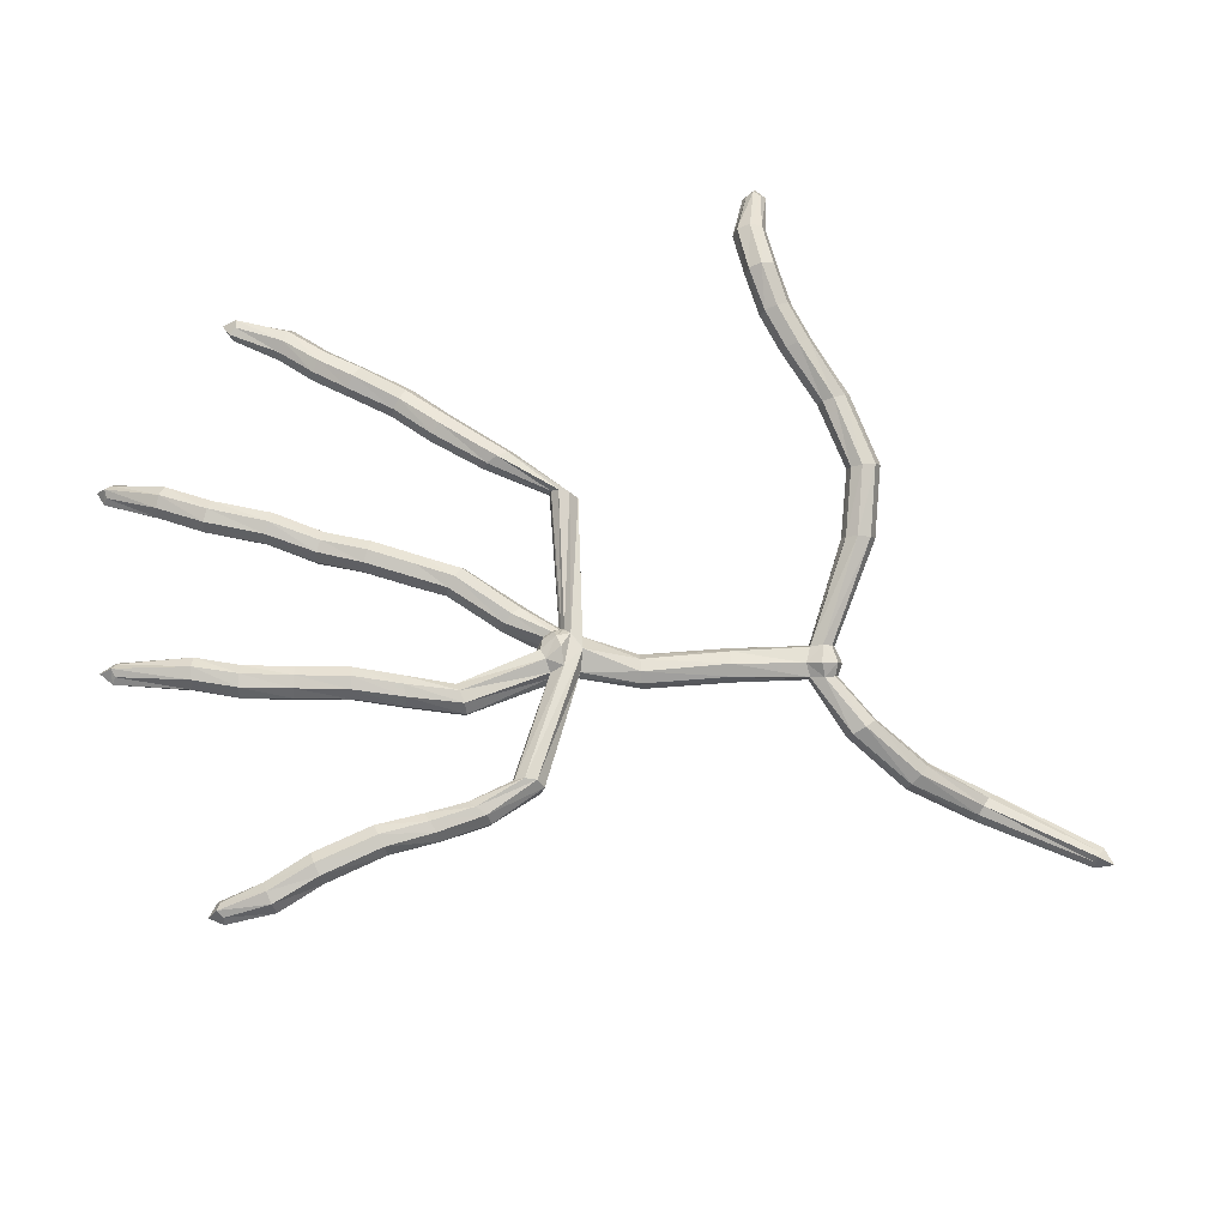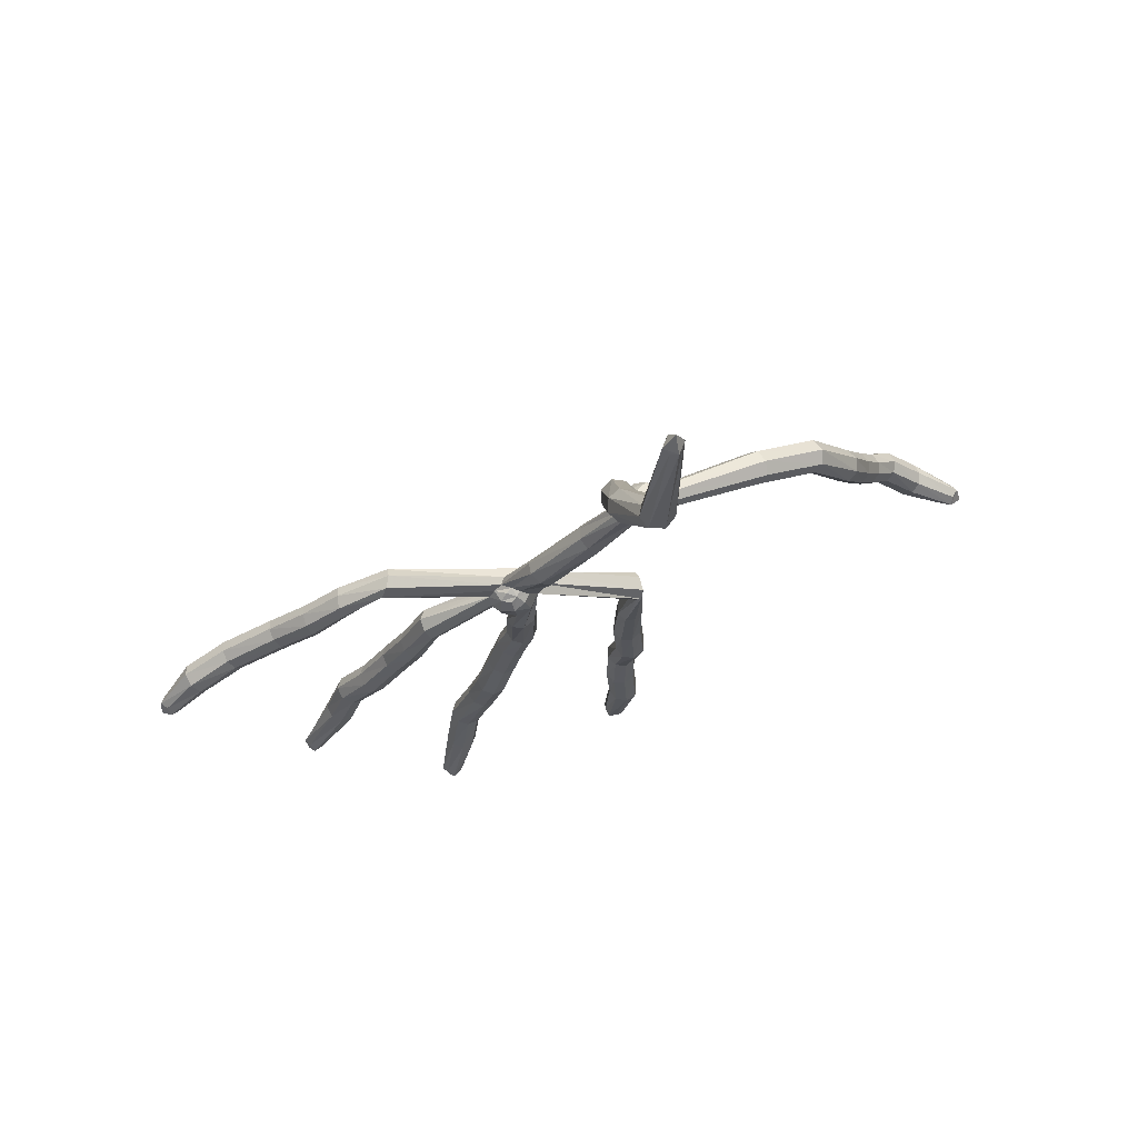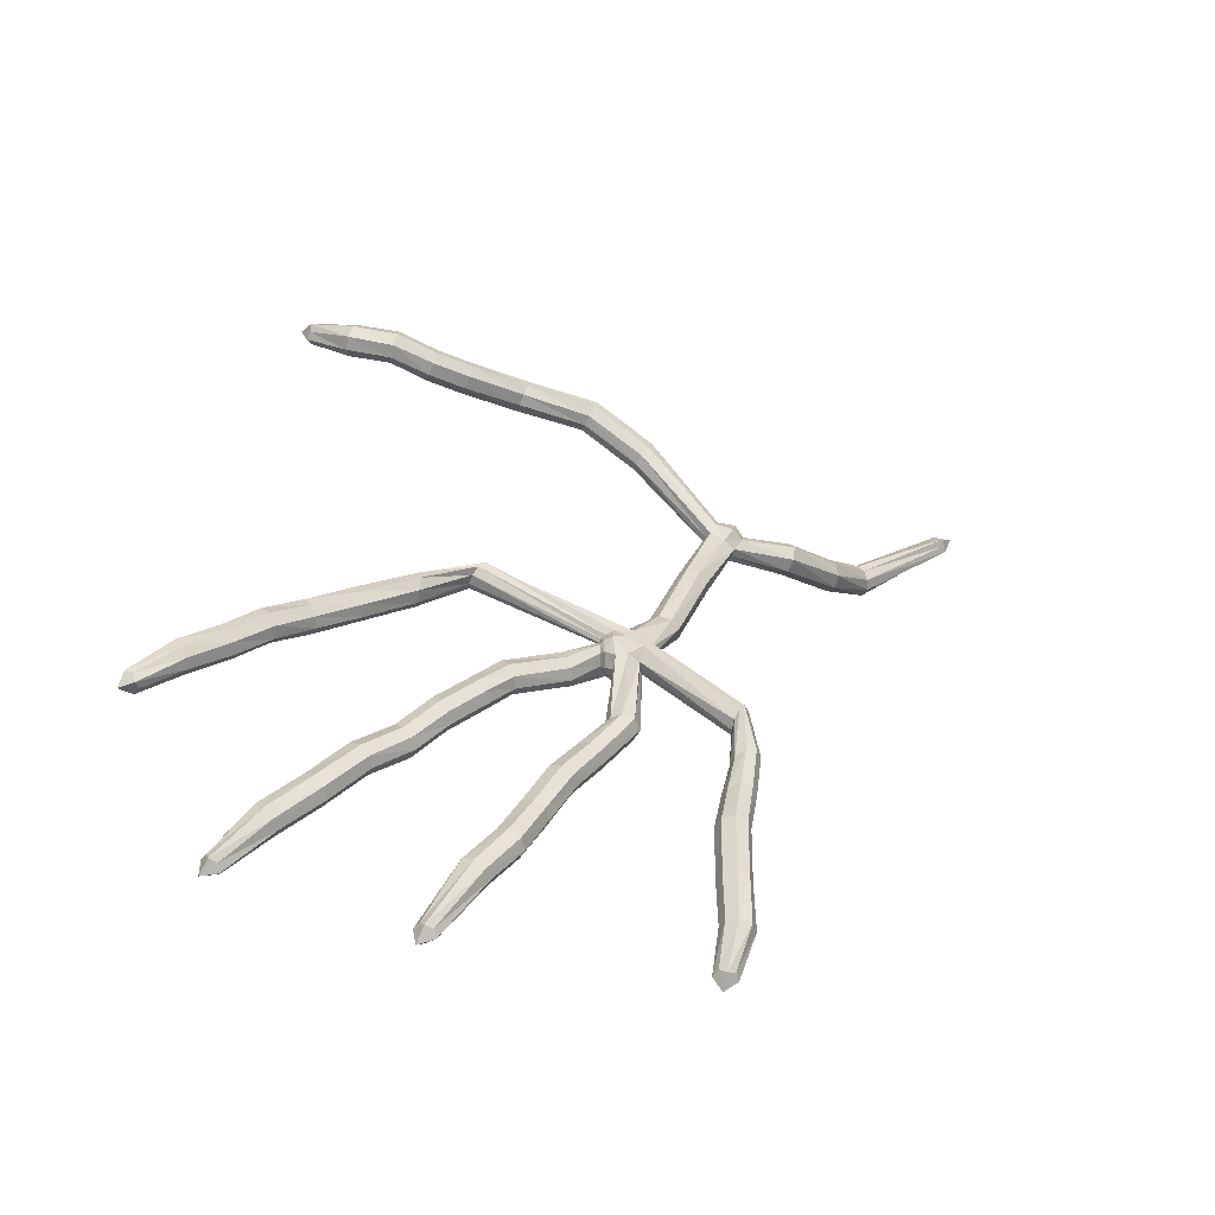
<metadata>
{"format":"obj","ext":"obj","renderer":"f3d","projection":"perspective","resolution":1024,"background":"white","views":[{"elev":56.9,"azim":-61.1,"up":"+Z"},{"elev":-28.5,"azim":-2.5,"up":"+Z"},{"elev":34.0,"azim":-126.0,"up":"+Z"}]}
</metadata>
<code>
v 10.9 -33.25 6.181
v 7.095 -30.67 9.944
v 9.802 -28.4 2.824
v 11.7 -30.45 9.199
v 9.543 -26.93 9.151
v 4.881 -29.48 6.76
v 7.366 -33.51 6.791
v 12.86 -29.56 6.393
v 8.605 -32.43 3.432
v 6.043 -28.59 3.884
v 10.53 -26.18 6.644
v 5.148 -29.03 5.169
v 12.57 -30.62 7.734
v 10.29 -26.42 8.022
v 8.518 -33.58 5.125
v 9.161 -32.99 8.866
v 10.64 -29.03 9.955
v 6.217 -27.84 8.723
v 5.746 -32.1 7.511
v 12.25 -27.74 5.944
v 11.19 -31.34 3.571
v 7.55 -30.54 2.739
v 7.928 -26.54 4.335
v -15.69 12.43 14.37
v -12.33 10.25 5.466
v -16.16 8.407 6.566
v -17.24 12.56 4.656
v -16.18 17.64 9.297
v -12.85 15.52 13.03
v -11.51 14.17 12.85
v -13.39 9.107 12.74
v -17.2 16.1 12.33
v -19.87 12.46 10.69
v -9.747 12.73 8.892
v -17.29 8.141 8.331
v -18.48 15.94 7.546
v -19.63 11.73 7.376
v -13.4 8.218 7.032
v -15.08 9.582 5.096
v -13.79 15.89 5.414
v -13.94 17.32 11.21
v -11.16 15.52 11.36
v -10.41 14.95 10.35
v -14.02 14.43 14.03
v -11.88 12.57 13.46
v -10.11 11.35 10.73
v -16.71 7.833 9.947
v -18.2 10.42 12.58
v -17.92 16.8 9.715
v -18.6 14.18 12.54
v -12.58 16.32 12.04
v -20.06 12.47 8.931
v -11.03 13.68 6
v -11.53 9.396 7.058
v -14.09 8.694 6.017
v -14.55 17.77 8.798
v -19.12 13.96 6.582
v -14.37 11.56 4.238
v -18.58 9.429 7.548
v -15.13 7.785 7.478
v -17.18 9.903 5.511
v -16.8 16.13 5.966
v -14.9 16.97 12.08
v -11.27 14.95 12.12
v -78.11 39 0.2059
v -79.19 38.47 2.27
v -80.92 36.89 3.02
v -82.23 34.98 1.912
v -82.33 34.06 -0.5613
v -81 34.68 -2.733
v -79.27 36.46 -3.283
v -78.08 38.16 -2.014
v -84.8 45.53 -2.822
v -85.33 44.56 -1.284
v -87.03 44.06 -0.9478
v -87.32 42.44 -1.724
v -87.9 42.19 -3.423
v -86.5 42.12 -4.52
v -85.71 43.62 -5.333
v -84.42 44.29 -4.171
v -70.34 33.77 3.146
v -71.38 33.16 5.411
v -73.1 31.32 6.159
v -74.36 29.44 4.867
v -74.4 28.71 2.454
v -73.31 29.43 0.4071
v -71.76 31.12 -0.2307
v -70.54 32.88 0.8454
v -60.65 26.47 4.522
v -61.6 25.7 6.802
v -63.15 23.76 7.509
v -64.3 21.89 6.264
v -64.41 21.17 3.914
v -63.49 21.93 1.815
v -62.06 23.72 1.073
v -60.87 25.61 2.137
v -54.24 19.98 4.348
v -54.99 19.07 6.533
v -56.15 17.08 7.286
v -57.08 15.08 6.24
v -57.26 14.2 3.891
v -56.53 15.06 1.607
v -55.33 17.14 0.7993
v -54.37 19.19 1.944
v -49.01 14.07 4.922
v -49.38 13.11 7.14
v -49.81 10.96 8.039
v -50.08 8.693 7.175
v -50.06 7.627 4.796
v -49.72 8.622 2.403
v -49.27 10.94 1.528
v -48.96 13.19 2.575
v -42.13 8.152 6.481
v -41.95 7.511 8.494
v -41.17 5.737 9.616
v -40.09 3.71 9.003
v -39.83 2.367 6.822
v -40.22 3.128 4.346
v -41.05 5.344 3.408
v -41.81 7.391 4.431
v -31.48 25.13 11
v -30.2 26.75 10.13
v -29.62 27.59 8.182
v -29.97 27.17 5.926
v -31.21 25.5 4.581
v -32.76 23.45 5.206
v -33.61 22.51 7.593
v -32.98 23.29 10.11
v -10.77 -1.78 9.363
v -8.553 -0.4535 9.666
v -6.929 0.5566 8.132
v -6.591 0.7082 5.991
v -7.513 -0.3409 3.929
v -9.651 -1.892 3.452
v -11.54 -2.824 5.046
v -11.98 -2.649 7.449
v 10.73 29.88 18.49
v 10.4 29.3 20.39
v 10.62 27.75 21.61
v 11.19 25.69 21.47
v 11.92 24.25 19.5
v 12.7 25.05 16.88
v 12.48 27.28 15.9
v 11.58 29.2 16.7
v -13.29 24.48 13.04
v -11.08 23.85 12.64
v -9.709 23.33 10.72
v -10.09 23.08 8.24
v -12.17 23.63 6.666
v -14.6 24.54 7.197
v -15.8 25.15 9.453
v -15.17 25.02 11.83
v -35.5 34.82 11.48
v -33.66 36.29 10.77
v -32.76 37.08 8.569
v -33.37 36.67 6.131
v -35.16 35.29 4.962
v -37.01 33.77 5.75
v -37.86 33.04 7.989
v -37.23 33.49 10.35
v -1.222 -15.86 9.657
v 1.107 -14.53 9.744
v 2.582 -13.63 8.075
v 2.666 -13.52 5.711
v 1.111 -14.41 3.739
v -1.036 -15.88 3.717
v -2.469 -16.78 5.371
v -2.61 -16.82 7.711
v 10.09 40.88 24.46
v 12.14 39.61 24.08
v 13.59 39.1 22.07
v 13.55 39.8 19.62
v 12.13 41.14 18.25
v 10.1 42.39 18.52
v 8.502 42.88 20.47
v 8.522 42.22 23.03
v -12.97 37 16.38
v -10.43 36.83 15.77
v -9.154 36.84 13.48
v -9.929 37.01 11.06
v -12.09 37.25 9.95
v -14.34 37.43 10.6
v -15.57 37.44 12.62
v -15.08 37.26 15
v -39.29 43.74 12.6
v -37.19 45.02 11.85
v -36.23 45.66 9.545
v -36.99 45.28 7.159
v -38.91 44.16 6.092
v -40.87 42.95 6.855
v -41.83 42.32 9.005
v -41.21 42.63 11.39
v 10.4 53.61 26.18
v 12.82 53.12 25.83
v 14.34 53.11 23.88
v 14.13 53.58 21.49
v 12.37 54.23 19.99
v 9.992 54.73 20.17
v 8.296 54.78 22.08
v 8.468 54.31 24.65
v -14.58 44.36 17.13
v -12.16 44.58 16.44
v -10.96 44.83 14.24
v -11.67 44.94 11.85
v -13.84 44.87 10.65
v -16.2 44.65 11.31
v -17.43 44.41 13.46
v -16.77 44.29 15.88
v -44.27 53.24 12.49
v -42.18 54.33 11.76
v -41.15 54.9 9.554
v -41.82 54.57 7.128
v -43.84 53.53 5.968
v -45.97 52.41 6.787
v -46.93 51.89 9.038
v -46.21 52.23 11.37
v 0.4078 -39.8 -0.1881
v 0.1725 -41.1 2.271
v 2.098 -42.79 3.601
v 4.548 -43.45 2.888
v 5.938 -42.97 1.033
v 5.859 -41.84 -0.8617
v 4.493 -40.54 -2.015
v 2.337 -39.63 -1.84
v 29.41 -22.98 17.06
v 28.99 -24.07 18.84
v 29.58 -26.18 19.87
v 31.11 -28.23 19.14
v 32.63 -28.61 16.81
v 32.94 -26.93 14.63
v 31.94 -24.59 14.12
v 30.48 -23.12 15.25
v 11.47 63.29 26.55
v 13.87 63.14 26.44
v 15.6 63.26 24.6
v 15.46 63.6 21.98
v 13.39 63.94 20.34
v 10.84 64.06 20.73
v 9.386 63.91 22.72
v 9.686 63.6 25.05
v -16.44 53.95 17.61
v -14.02 54.38 16.93
v -12.83 54.71 14.69
v -13.58 54.73 12.3
v -15.73 54.46 11.13
v -18.05 54.04 11.79
v -19.25 53.72 13.92
v -18.61 53.67 16.33
v -49.27 61.91 13.44
v -47.15 62.94 12.52
v -46.25 63.34 10.31
v -46.91 62.96 8.07
v -48.78 62.01 6.931
v -50.92 60.96 7.568
v -52.08 60.44 9.804
v -51.39 60.83 12.33
v 0.736 -52.9 -9.338
v 0.7721 -53.85 -6.785
v 2.734 -54.72 -5.274
v 5.164 -54.94 -5.576
v 6.715 -54.52 -7.247
v 6.761 -53.74 -9.383
v 5.237 -52.95 -11.02
v 2.722 -52.55 -11.12
v 40.52 -18.16 22.53
v 40.17 -19.17 24.43
v 40.95 -21.09 25.63
v 42.75 -23.01 25.12
v 44.45 -23.38 22.8
v 44.59 -21.77 20.47
v 43.33 -19.64 19.81
v 41.71 -18.31 20.75
v 10.26 72.63 29.19
v 12.88 72.65 28.84
v 14.36 72.82 26.8
v 14 73.03 24.43
v 12.17 73.17 22.96
v 9.812 73.17 23.1
v 8.124 73.02 24.89
v 8.225 72.79 27.47
v -18.58 63.18 16.99
v -16.32 63.67 16.37
v -15.1 64.01 14.3
v -15.67 63.99 11.85
v -17.86 63.61 10.51
v -20.32 63.07 11.23
v -21.46 62.74 13.52
v -20.67 62.8 15.87
v -52.12 70.79 12.95
v -49.88 71.78 12.19
v -48.83 72.18 9.881
v -49.51 71.62 7.521
v -51.5 70.62 6.487
v -53.56 69.62 7.272
v -54.63 69.3 9.407
v -54.05 69.7 11.76
v 5.292 -66.21 -17.57
v 5.681 -66.42 -15.35
v 7.215 -66.71 -14.04
v 9.212 -66.82 -13.89
v 11.03 -66.84 -15.11
v 11.62 -66.61 -17.55
v 9.842 -66.35 -19.88
v 6.809 -66.08 -19.74
v 48.41 -7.661 27.03
v 48.3 -8.796 29.06
v 49.42 -10.51 30.15
v 51.28 -11.99 29.7
v 52.91 -12.32 27.73
v 53.17 -11.08 25.35
v 51.78 -9.084 24.24
v 49.77 -7.706 25.04
v 10.51 80.82 28.73
v 13 80.89 28.45
v 14.55 81 26.53
v 14.32 81.11 24.09
v 12.43 81.13 22.49
v 9.934 81.07 22.68
v 8.297 80.95 24.61
v 8.541 80.85 27.14
v -20.66 73.3 18.81
v -18.22 73.84 18.16
v -17 74.11 15.89
v -17.75 73.96 13.47
v -19.89 73.49 12.33
v -22.16 72.99 13.02
v -23.34 72.72 15.11
v -22.77 72.84 17.49
v -58.36 84.85 10.04
v -56.72 84.69 9.362
v -56.08 85.7 7.985
v -56.4 84.53 6.631
v -57.87 84.58 5.562
v -58.88 83.35 6.451
v -60.14 83.75 7.656
v -59.16 83.53 9.143
v 7.431 -90.09 -18.25
v 7.853 -89.4 -16.83
v 8.438 -90.16 -15.51
v 9.839 -89.38 -15.88
v 11.28 -90.11 -16.48
v 10.87 -89.31 -17.92
v 10.24 -90.03 -19.35
v 8.734 -89.32 -18.87
v 52.53 2.534 32.41
v 52.41 1.388 34.72
v 53.85 -0.358 35.89
v 55.9 -1.628 35.28
v 57.36 -1.739 33.34
v 57.48 -0.6682 31.17
v 56.18 1.004 29.96
v 54.13 2.35 30.43
v 11.47 89.5 28.37
v 13.95 89.68 28.26
v 15.68 89.76 26.33
v 15.43 89.83 23.7
v 13.37 89.69 22.12
v 10.9 89.6 22.5
v 9.447 89.45 24.4
v 9.671 89.47 26.76
v -24.1 84.84 19.4
v -21.72 85.3 18.57
v -20.64 85.41 16.37
v -21.3 85.15 14.12
v -23.27 84.68 12.92
v -25.59 84.21 13.44
v -26.97 84.03 15.57
v -26.38 84.29 18.14
v 55.72 8.885 36.1
v 55.69 7.837 38.47
v 57.14 6.079 39.64
v 59.11 4.713 38.97
v 60.46 4.473 36.97
v 60.51 5.443 34.76
v 59.2 7.111 33.53
v 57.21 8.556 34.04
v 10.47 99.83 27.25
v 12.06 100.7 27.27
v 13.02 100.1 25.86
v 12.99 100.8 24.19
v 11.68 99.95 23.28
v 9.913 100.5 23.22
v 9.064 99.69 24.64
v 8.958 100.4 26.34
v -25.26 95.22 18.16
v -22.78 95.57 17.48
v -21.55 95.58 15.21
v -22.23 95.11 12.86
v -24.33 94.61 11.72
v -26.62 94.2 12.37
v -27.89 94.26 14.43
v -27.38 94.6 16.85
v 60.54 14.78 39.83
v 60.52 13.98 42.34
v 61.95 12.06 43.64
v 63.82 10.37 42.78
v 64.88 9.972 40.54
v 64.68 10.89 38.36
v 63.45 12.53 37.3
v 61.8 14.1 37.83
v -27.06 107.2 14.09
v -25.44 106.6 13.62
v -24.49 107.3 12.18
v -24.94 106.2 10.81
v -26.36 106.5 9.636
v -27.8 105.6 10.47
v -28.94 106.4 11.63
v -28.19 106.1 13.27
v 67.28 20.92 40.57
v 67.46 20.14 43.19
v 68.88 18.13 44.34
v 70.33 16.28 43.39
v 71.11 15.67 41.2
v 70.8 16.36 39.03
v 69.74 18.07 37.88
v 68.24 19.92 38.4
v 77.42 24.03 39.45
v 77.19 23.11 40.98
v 78.47 22.27 41.89
v 78.6 20.65 41.34
v 79.73 20.07 39.88
v 78.71 20.26 38.28
v 78.62 21.91 37.31
v 77.2 22.97 38.11
v -88 45.64 -3.888
v -59.27 87.26 7.492
v 9.47 -93.33 -17.53
v 10.68 103.2 25.25
v -27.14 109.4 11.3
v 80.86 23.16 39.4
f 16 4 17 2
f 13 4 16 1
f 17 5 18 2
f 18 6 19 2
f 19 7 16 2
f 16 7 15 1
f 20 8 21 3
f 21 8 13 1
f 21 9 22 3
f 15 9 21 1
f 22 10 23 3
f 23 11 20 3
f 44 30 64 29
f 45 30 44 24
f 48 31 45 24
f 63 32 44 29
f 49 32 63 28
f 44 32 50 24
f 50 33 48 24
f 53 34 54 25
f 60 35 59 26
f 62 36 49 28
f 57 36 62 27
f 61 37 57 27
f 59 37 61 26
f 55 38 60 26
f 54 38 55 25
f 61 39 55 26
f 58 39 61 27
f 55 39 58 25
f 62 40 58 27
f 56 40 62 28
f 58 40 53 25
f 63 41 56 28
f 51 41 63 29
f 64 42 51 29
f 164 163 14 11
f 165 164 11 23
f 166 165 23 10
f 167 166 10 12
f 168 167 12 6
f 161 168 6 18
f 162 161 18 5
f 163 162 5 14
f 129 136 168 161
f 130 129 161 162
f 131 130 162 163
f 132 131 163 164
f 133 132 164 165
f 134 133 165 166
f 135 134 166 167
f 136 135 167 168
f 134 135 60 38
f 133 134 38 54
f 132 133 54 34
f 131 132 34 46
f 130 131 46 31
f 129 130 31 47
f 136 129 47 35
f 135 136 35 60
f 224 217 12 10
f 223 224 10 22
f 222 223 22 9
f 221 222 9 15
f 220 221 15 7
f 219 220 7 19
f 218 219 19 6
f 217 218 6 12
f 258 259 219 218
f 257 258 218 217
f 264 257 217 224
f 263 264 224 223
f 262 263 223 222
f 261 262 222 221
f 260 261 221 220
f 259 260 220 219
f 298 299 259 258
f 297 298 258 257
f 304 297 257 264
f 303 304 264 263
f 302 303 263 262
f 301 302 262 261
f 300 301 261 260
f 299 300 260 259
f 338 339 299 298
f 337 338 298 297
f 344 337 297 304
f 343 344 304 303
f 342 343 303 302
f 341 342 302 301
f 340 341 301 300
f 339 340 300 299
f 232 231 20 11
f 225 232 11 14
f 226 225 14 5
f 227 226 5 17
f 228 227 17 4
f 229 228 4 13
f 230 229 13 8
f 231 230 8 20
f 265 272 232 225
f 266 265 225 226
f 267 266 226 227
f 268 267 227 228
f 269 268 228 229
f 270 269 229 230
f 271 270 230 231
f 272 271 231 232
f 305 312 272 265
f 306 305 265 266
f 307 306 266 267
f 308 307 267 268
f 309 308 268 269
f 310 309 269 270
f 311 310 270 271
f 312 311 271 272
f 345 352 312 305
f 346 345 305 306
f 347 346 306 307
f 348 347 307 308
f 349 348 308 309
f 350 349 309 310
f 351 350 310 311
f 352 351 311 312
f 369 376 352 345
f 370 369 345 346
f 371 370 346 347
f 372 371 347 348
f 373 372 348 349
f 374 373 349 350
f 375 374 350 351
f 376 375 351 352
f 393 400 376 369
f 394 393 369 370
f 395 394 370 371
f 396 395 371 372
f 397 396 372 373
f 398 397 373 374
f 399 398 374 375
f 400 399 375 376
f 409 416 400 393
f 410 409 393 394
f 411 410 394 395
f 412 411 395 396
f 413 412 396 397
f 414 413 397 398
f 415 414 398 399
f 416 415 399 400
f 417 424 416 409
f 418 417 409 410
f 419 418 410 411
f 420 419 411 412
f 421 420 412 413
f 422 421 413 414
f 423 422 414 415
f 424 423 415 416
f 126 125 57 37
f 127 126 37 52
f 128 127 52 33
f 121 128 33 50
f 122 121 50 32
f 123 122 32 49
f 124 123 49 36
f 125 124 36 57
f 153 160 128 121
f 154 153 121 122
f 155 154 122 123
f 156 155 123 124
f 157 156 124 125
f 158 157 125 126
f 159 158 126 127
f 160 159 127 128
f 185 192 160 153
f 186 185 153 154
f 187 186 154 155
f 188 187 155 156
f 189 188 156 157
f 190 189 157 158
f 191 190 158 159
f 192 191 159 160
f 209 216 192 185
f 210 209 185 186
f 211 210 186 187
f 212 211 187 188
f 213 212 188 189
f 214 213 189 190
f 215 214 190 191
f 216 215 191 192
f 249 256 216 209
f 250 249 209 210
f 251 250 210 211
f 252 251 211 212
f 253 252 212 213
f 254 253 213 214
f 255 254 214 215
f 256 255 215 216
f 289 296 256 249
f 290 289 249 250
f 291 290 250 251
f 292 291 251 252
f 293 292 252 253
f 294 293 253 254
f 295 294 254 255
f 296 295 255 256
f 329 336 296 289
f 330 329 289 290
f 331 330 290 291
f 332 331 291 292
f 333 332 292 293
f 334 333 293 294
f 335 334 294 295
f 336 335 295 296
f 120 113 52 37
f 119 120 37 59
f 118 119 59 35
f 117 118 35 47
f 116 117 47 31
f 115 116 31 48
f 114 115 48 33
f 113 114 33 52
f 106 107 115 114
f 105 106 114 113
f 112 105 113 120
f 111 112 120 119
f 110 111 119 118
f 109 110 118 117
f 108 109 117 116
f 107 108 116 115
f 98 99 107 106
f 97 98 106 105
f 104 97 105 112
f 103 104 112 111
f 102 103 111 110
f 101 102 110 109
f 100 101 109 108
f 99 100 108 107
f 90 91 99 98
f 89 90 98 97
f 96 89 97 104
f 95 96 104 103
f 94 95 103 102
f 93 94 102 101
f 92 93 101 100
f 91 92 100 99
f 82 83 91 90
f 81 82 90 89
f 88 81 89 96
f 87 88 96 95
f 86 87 95 94
f 85 86 94 93
f 84 85 93 92
f 83 84 92 91
f 66 67 83 82
f 65 66 82 81
f 72 65 81 88
f 71 72 88 87
f 70 71 87 86
f 69 70 86 85
f 68 69 85 84
f 67 68 84 83
f 74 75 67 66
f 73 74 66 65
f 80 73 65 72
f 79 80 72 71
f 78 79 71 70
f 77 78 70 69
f 76 77 69 68
f 75 76 68 67
f 137 144 43 42
f 138 137 42 64
f 139 138 64 30
f 140 139 30 45
f 141 140 45 31
f 142 141 31 46
f 143 142 46 34
f 144 143 34 43
f 175 174 144 137
f 176 175 137 138
f 169 176 138 139
f 170 169 139 140
f 171 170 140 141
f 172 171 141 142
f 173 172 142 143
f 174 173 143 144
f 193 200 176 169
f 194 193 169 170
f 195 194 170 171
f 196 195 171 172
f 197 196 172 173
f 198 197 173 174
f 199 198 174 175
f 200 199 175 176
f 233 240 200 193
f 234 233 193 194
f 235 234 194 195
f 236 235 195 196
f 237 236 196 197
f 238 237 197 198
f 239 238 198 199
f 240 239 199 200
f 273 280 240 233
f 274 273 233 234
f 275 274 234 235
f 276 275 235 236
f 277 276 236 237
f 278 277 237 238
f 279 278 238 239
f 280 279 239 240
f 313 320 280 273
f 314 313 273 274
f 315 314 274 275
f 316 315 275 276
f 317 316 276 277
f 318 317 277 278
f 319 318 278 279
f 320 319 279 280
f 353 360 320 313
f 354 353 313 314
f 355 354 314 315
f 356 355 315 316
f 357 356 316 317
f 358 357 317 318
f 359 358 318 319
f 360 359 319 320
f 377 384 360 353
f 378 377 353 354
f 379 378 354 355
f 380 379 355 356
f 381 380 356 357
f 382 381 357 358
f 383 382 358 359
f 384 383 359 360
f 146 145 51 42
f 147 146 42 43
f 148 147 43 34
f 149 148 34 53
f 150 149 53 40
f 151 150 40 56
f 152 151 56 41
f 145 152 41 51
f 177 184 152 145
f 178 177 145 146
f 179 178 146 147
f 180 179 147 148
f 181 180 148 149
f 182 181 149 150
f 183 182 150 151
f 184 183 151 152
f 201 208 184 177
f 202 201 177 178
f 203 202 178 179
f 204 203 179 180
f 205 204 180 181
f 206 205 181 182
f 207 206 182 183
f 208 207 183 184
f 241 248 208 201
f 242 241 201 202
f 243 242 202 203
f 244 243 203 204
f 245 244 204 205
f 246 245 205 206
f 247 246 206 207
f 248 247 207 208
f 281 288 248 241
f 282 281 241 242
f 283 282 242 243
f 284 283 243 244
f 285 284 244 245
f 286 285 245 246
f 287 286 246 247
f 288 287 247 248
f 321 328 288 281
f 322 321 281 282
f 323 322 282 283
f 324 323 283 284
f 325 324 284 285
f 326 325 285 286
f 327 326 286 287
f 328 327 287 288
f 361 368 328 321
f 362 361 321 322
f 363 362 322 323
f 364 363 323 324
f 365 364 324 325
f 366 365 325 326
f 367 366 326 327
f 368 367 327 328
f 385 392 368 361
f 386 385 361 362
f 387 386 362 363
f 388 387 363 364
f 389 388 364 365
f 390 389 365 366
f 391 390 366 367
f 392 391 367 368
f 401 408 392 385
f 402 401 385 386
f 403 402 386 387
f 404 403 387 388
f 405 404 388 389
f 406 405 389 390
f 407 406 390 391
f 408 407 391 392
f 73 425 75 74
f 79 425 73 80
f 77 425 79 78
f 75 425 77 76
f 329 426 335 336
f 331 426 329 330
f 333 426 331 332
f 335 426 333 334
f 337 427 339 338
f 343 427 337 344
f 341 427 343 342
f 339 427 341 340
f 378 428 384 377
f 380 428 378 379
f 382 428 380 381
f 384 428 382 383
f 401 429 407 408
f 403 429 401 402
f 405 429 403 404
f 407 429 405 406
f 417 430 423 424
f 419 430 417 418
f 421 430 419 420
f 423 430 421 422

</code>
